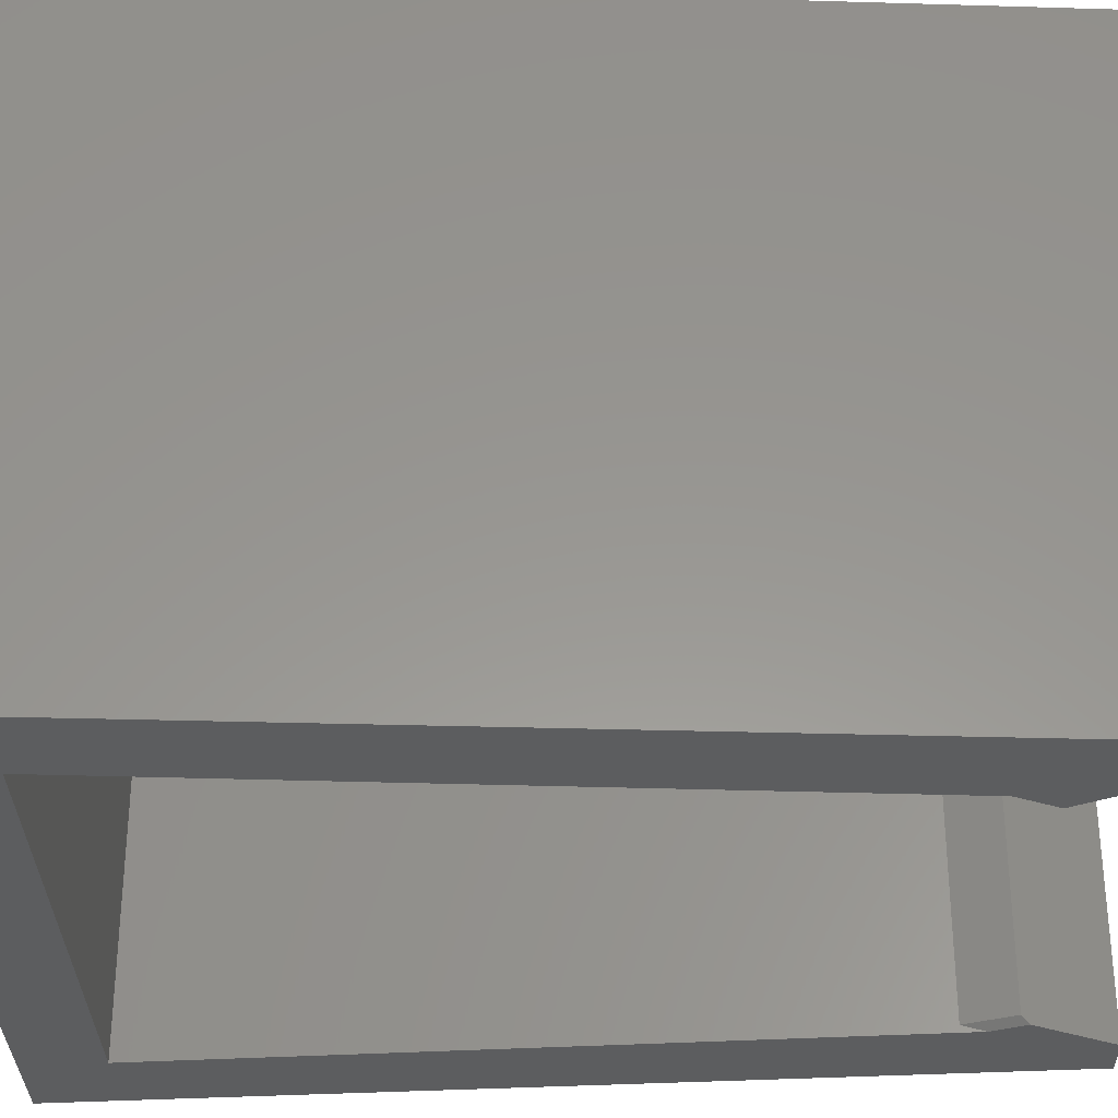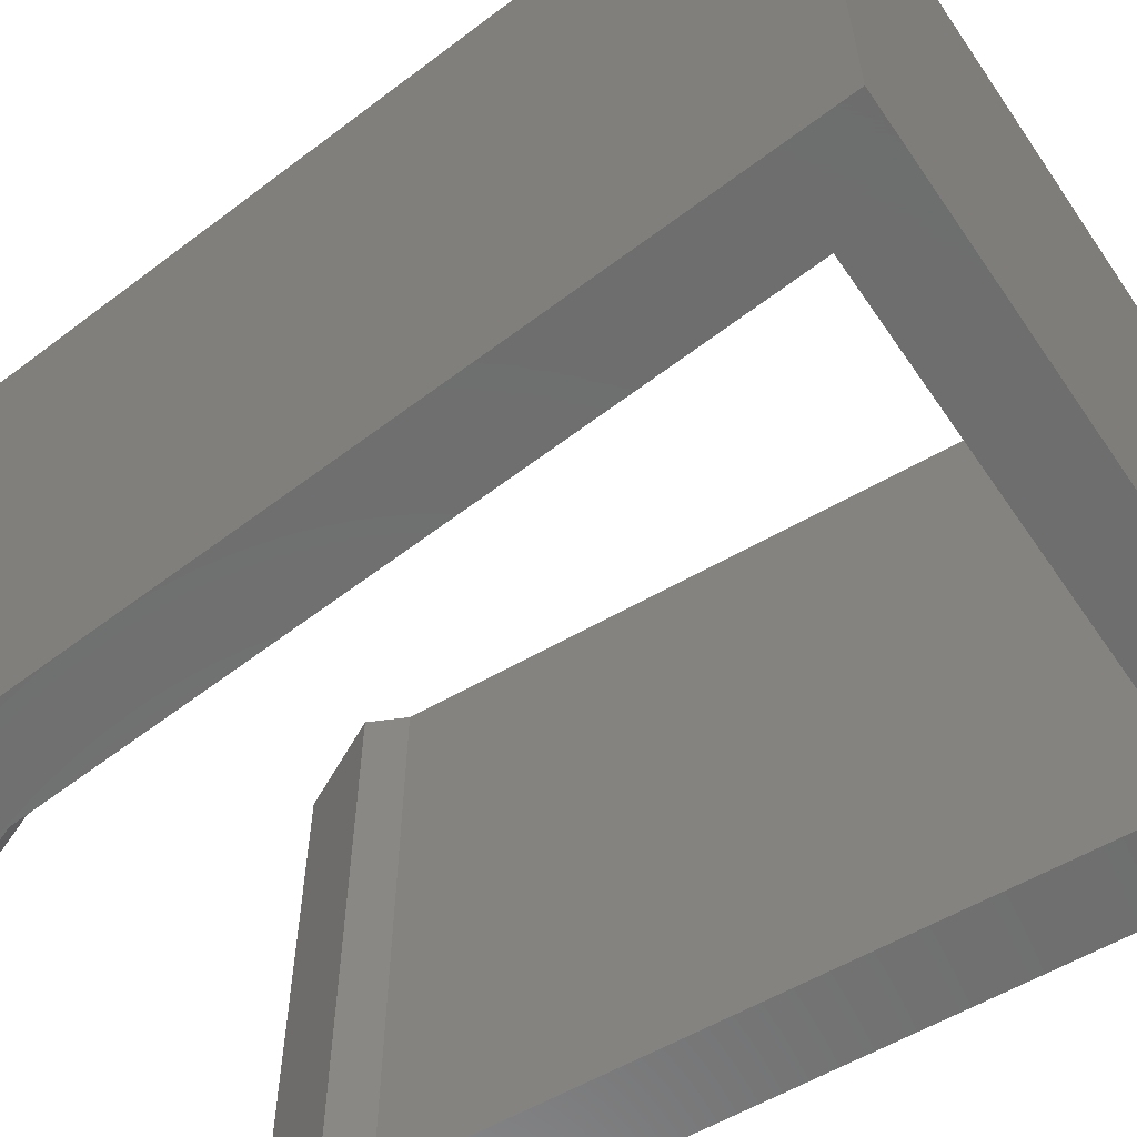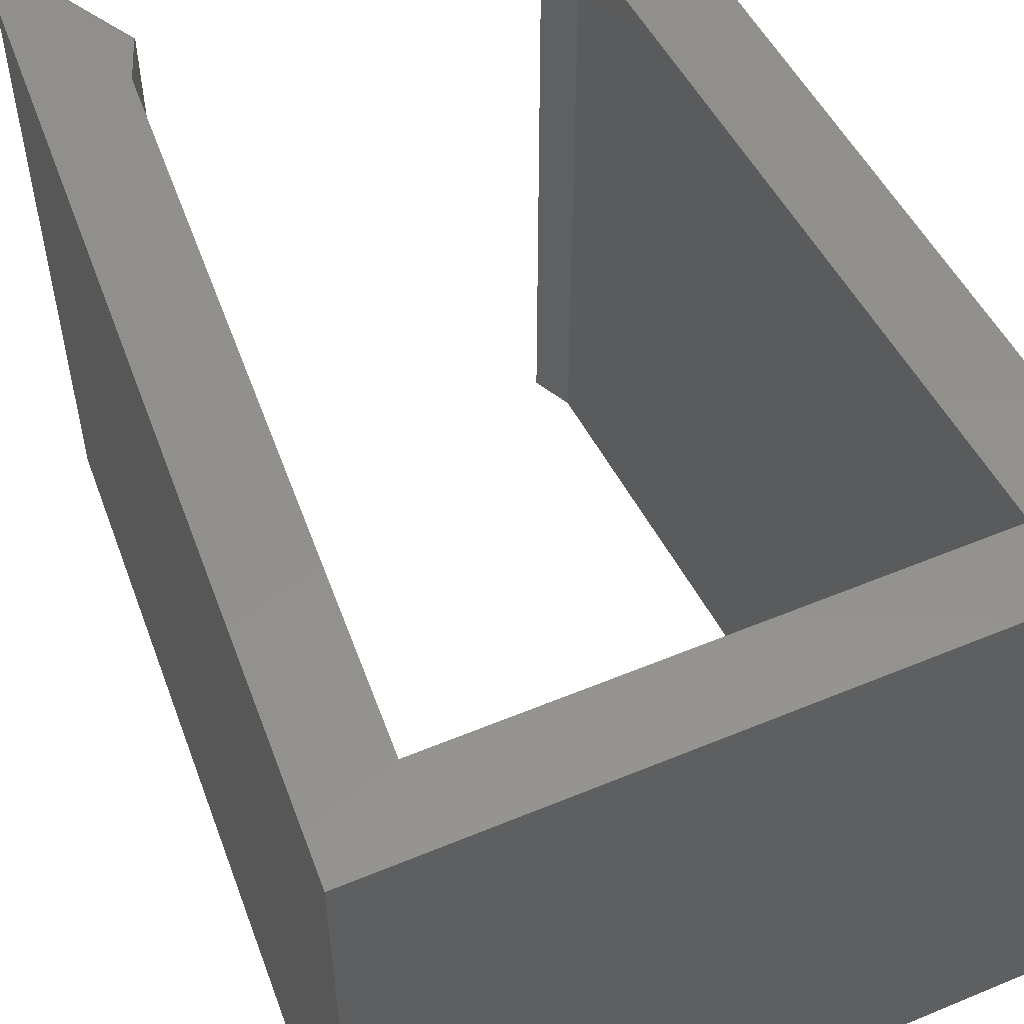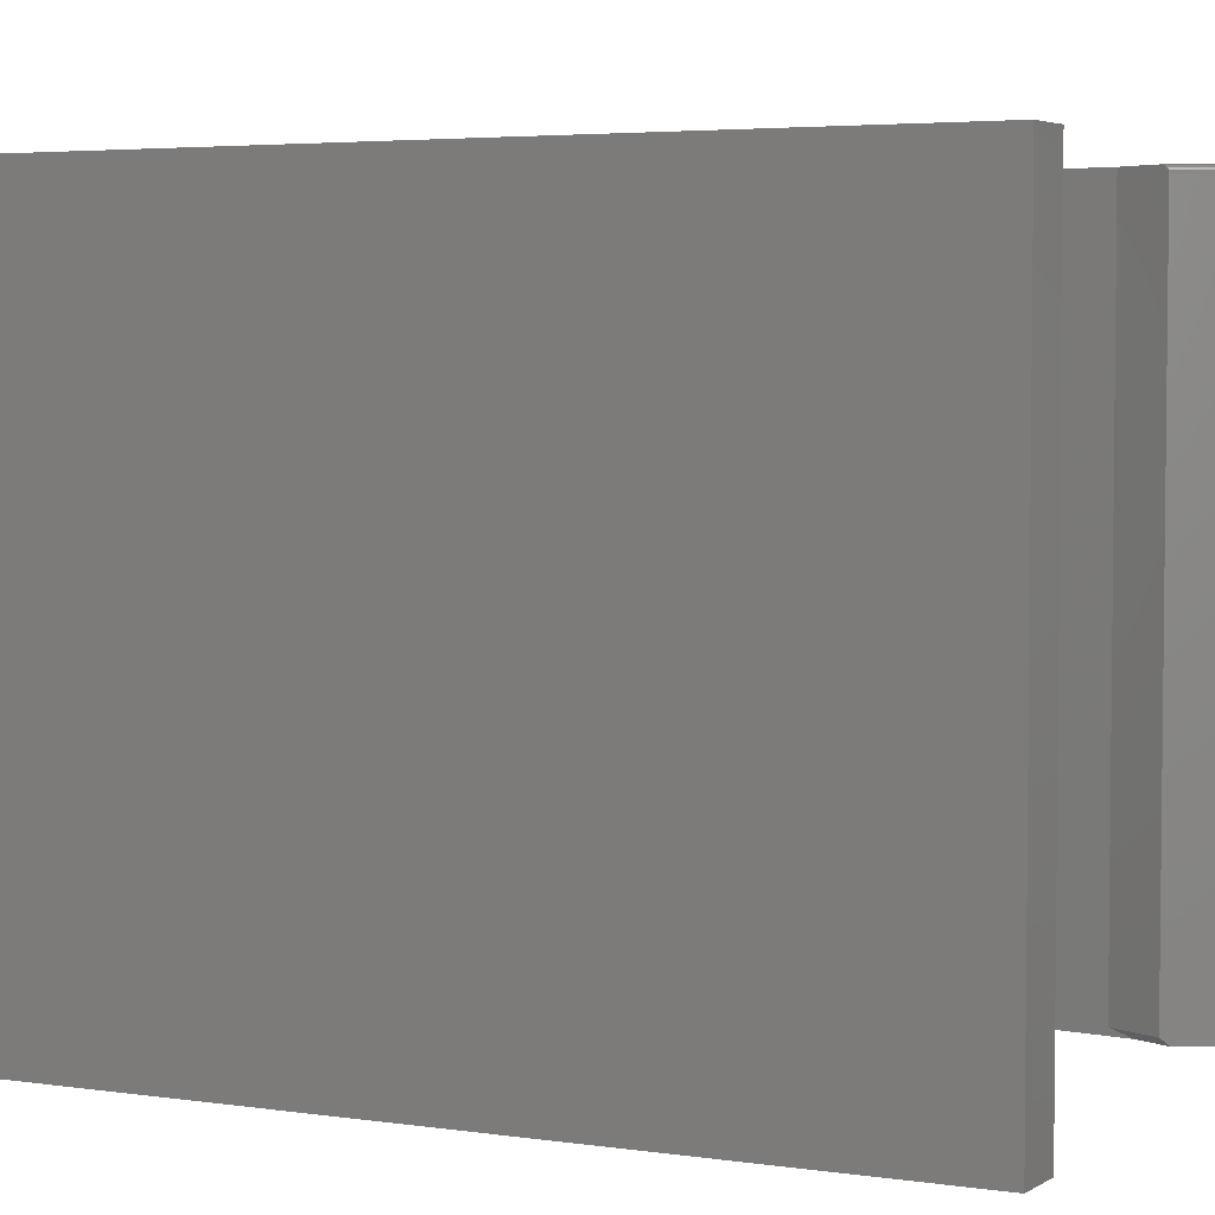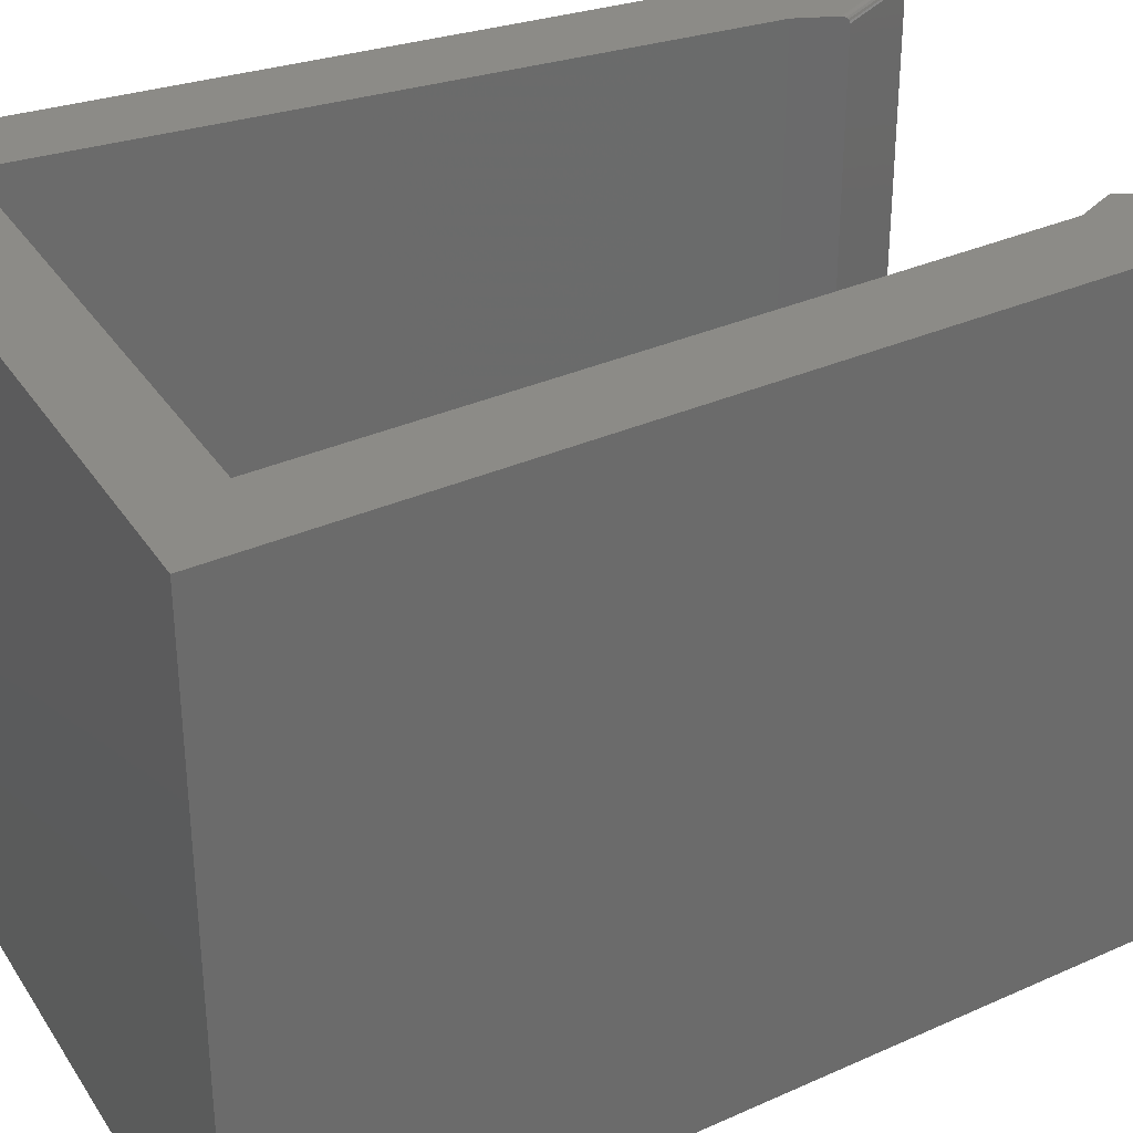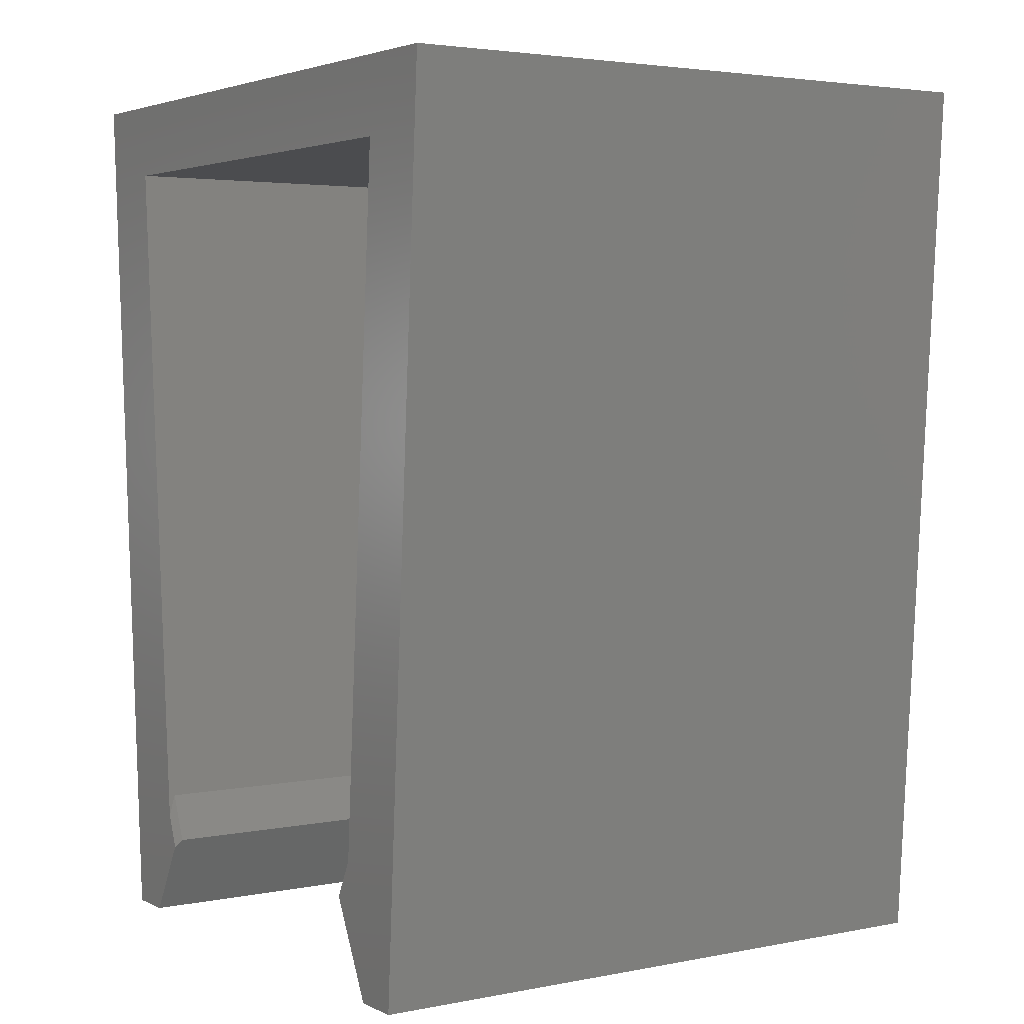
<metadata>
{"format":"stl","ext":"stl","renderer":"f3d","projection":"perspective","resolution":1024,"background":"white","views":[{"elev":-32.0,"azim":-88.8,"up":"+Z"},{"elev":-60.1,"azim":124.2,"up":"+Z"},{"elev":54.4,"azim":156.2,"up":"+Z"},{"elev":4.1,"azim":-60.5,"up":"+Z"},{"elev":33.0,"azim":-118.1,"up":"+Z"},{"elev":3.5,"azim":-123.5,"up":"+Y"}]}
</metadata>
<code>
# stl→obj: 38 verts, 72 faces
v 0.2656 -0.3906 0.7422
v 0.2109 -0.2922 0.7422
v 0.2656 -0.3906 0
v 0.2109 -0.2922 0.007812
v 0.2158 -0.301 0
v 0.2111 -0.2917 0.7446
v 0.2116 -0.2904 0.7468
v 0.2125 -0.2884 0.7485
v 0.213 -0.2871 0.7491
v 0.2135 -0.2858 0.7496
v 0.2141 -0.2844 0.7499
v 0.2147 -0.2828 0.75
v 0.2328 -0.2375 0.75
v 0.2328 -0.2375 0.007812
v -0.325 -0.3906 0.75
v -0.2703 -0.3906 0.75
v -0.2156 -0.2812 0.75
v -0.2375 -0.2375 0.75
v -0.2922 0.5609 0.75
v -0.3906 0.6484 0.75
v 0.3203 -0.3906 0.75
v 0.3859 0.6484 0.75
v 0.2875 0.5609 0.75
v 0.2746 -0.3906 0.75
v 0.2718 -0.3906 0.7496
v 0.2693 -0.3906 0.7485
v 0.2673 -0.3906 0.7468
v 0.2661 -0.3906 0.7446
v 0.3203 -0.3906 0
v -0.2922 0.5609 0
v 0.2875 0.5609 0
v -0.325 -0.3906 0
v -0.3906 0.6484 0
v -0.2375 -0.2375 0
v -0.2156 -0.2812 0
v -0.2703 -0.3906 0
v 0.2311 -0.2629 0
v 0.3859 0.6484 0
f 1 2 3
f 3 2 4
f 3 4 5
f 6 7 8
f 6 8 9
f 6 9 10
f 6 10 11
f 6 11 12
f 6 12 13
f 6 13 2
f 4 2 14
f 14 2 13
f 15 16 17
f 15 17 18
f 15 18 19
f 15 19 20
f 21 22 23
f 21 23 13
f 21 13 12
f 21 12 24
f 19 23 20
f 20 23 22
f 24 25 26
f 21 24 26
f 21 26 27
f 21 27 28
f 21 28 1
f 21 1 3
f 21 3 29
f 24 11 25
f 24 12 11
f 2 1 28
f 7 27 26
f 7 26 8
f 9 8 26
f 26 25 9
f 9 25 10
f 11 10 25
f 27 7 28
f 28 7 6
f 28 6 2
f 30 31 19
f 19 31 23
f 32 33 30
f 32 30 34
f 32 34 35
f 32 35 36
f 29 3 5
f 29 5 37
f 29 37 31
f 29 31 38
f 30 33 31
f 31 33 38
f 13 23 14
f 14 23 31
f 14 31 37
f 21 29 22
f 22 29 38
f 14 37 4
f 4 37 5
f 22 38 20
f 20 38 33
f 18 34 19
f 19 34 30
f 35 34 17
f 17 34 18
f 36 35 16
f 16 35 17
f 32 36 15
f 15 36 16
f 20 33 15
f 15 33 32

</code>
